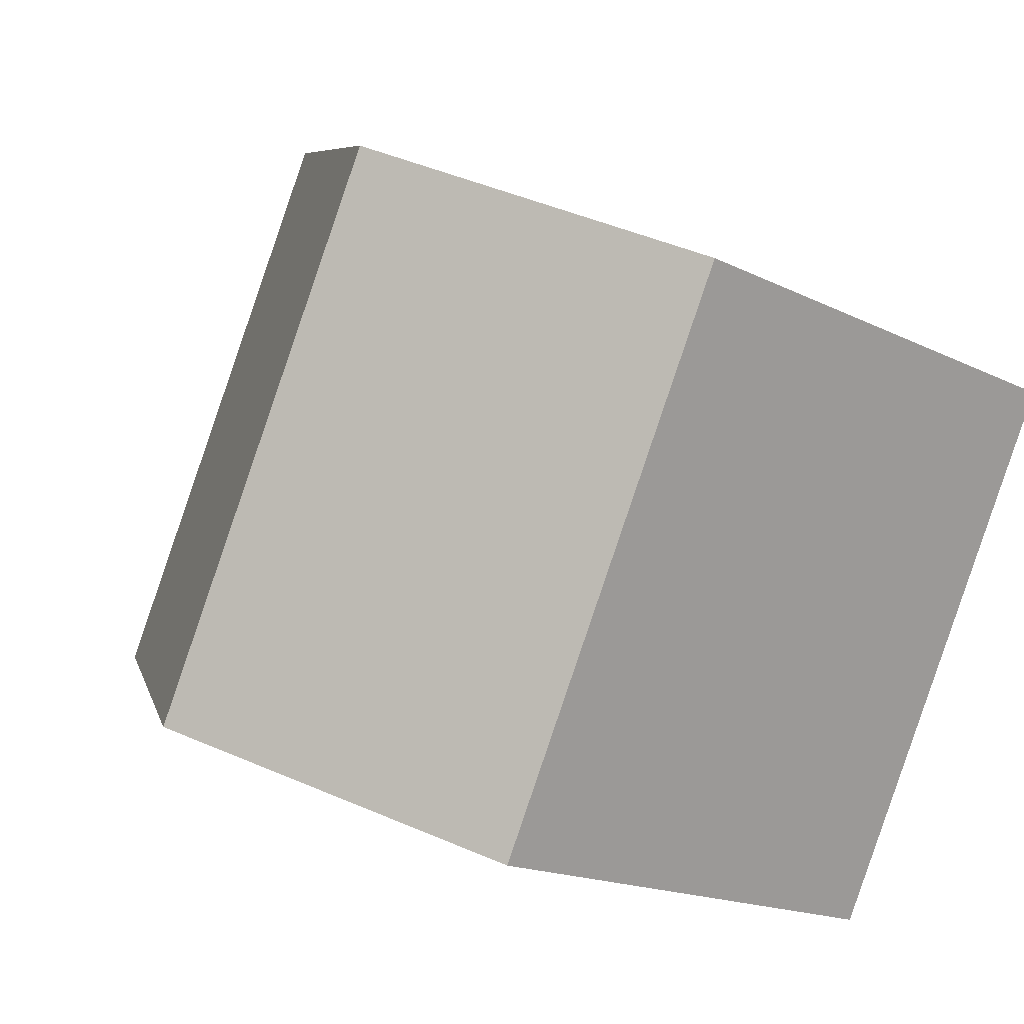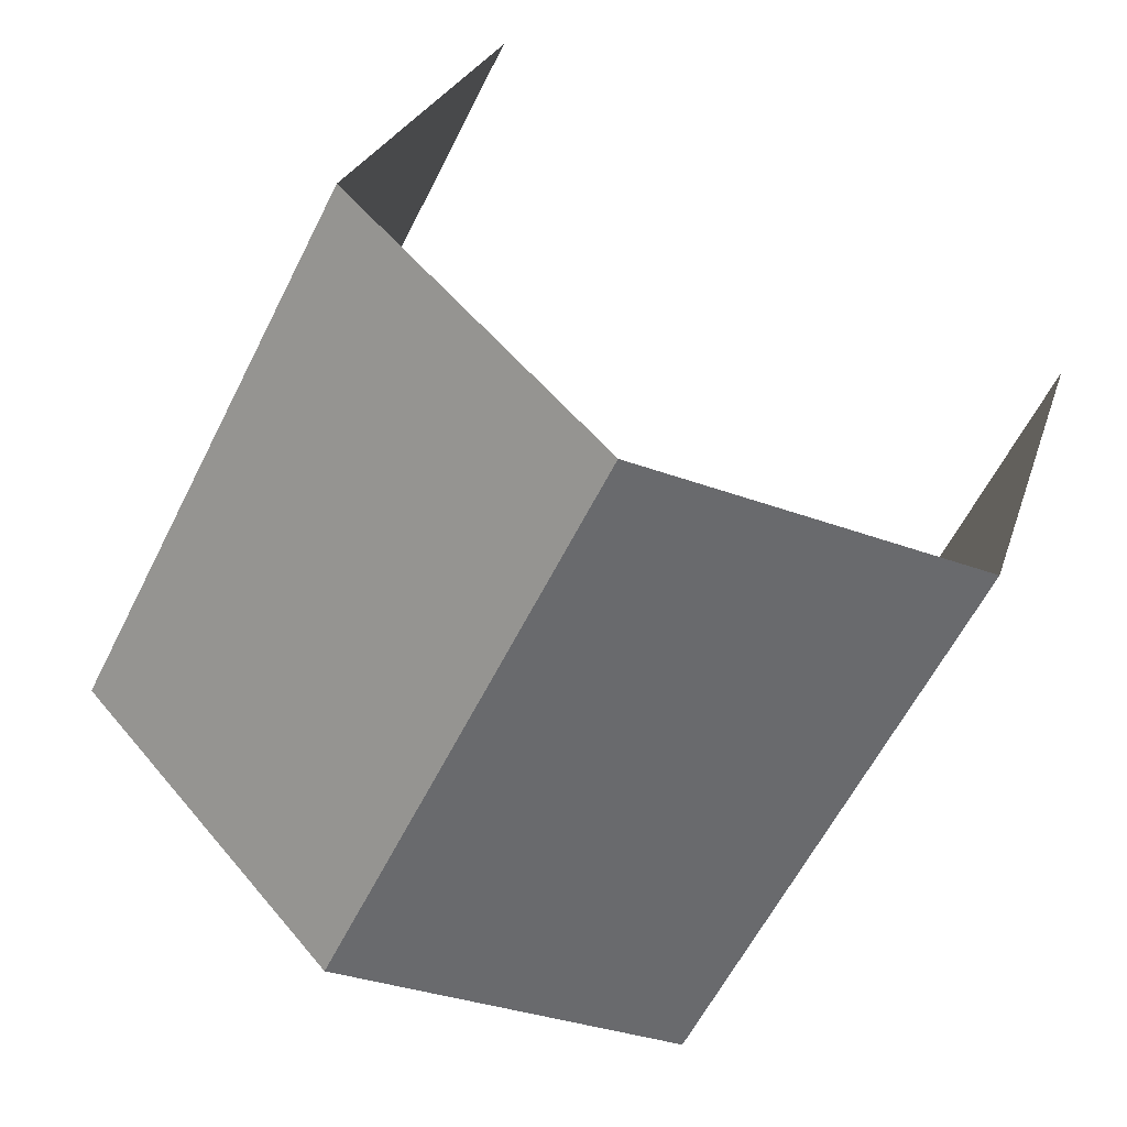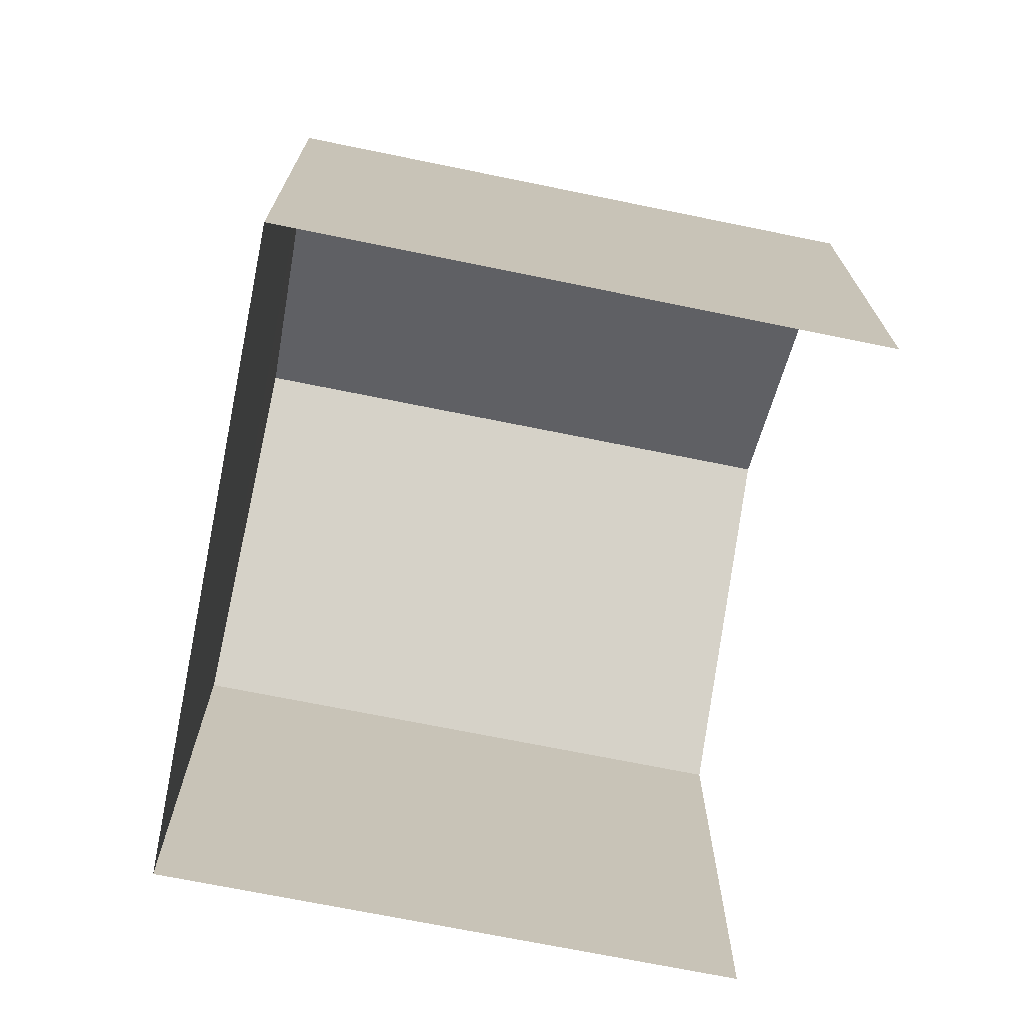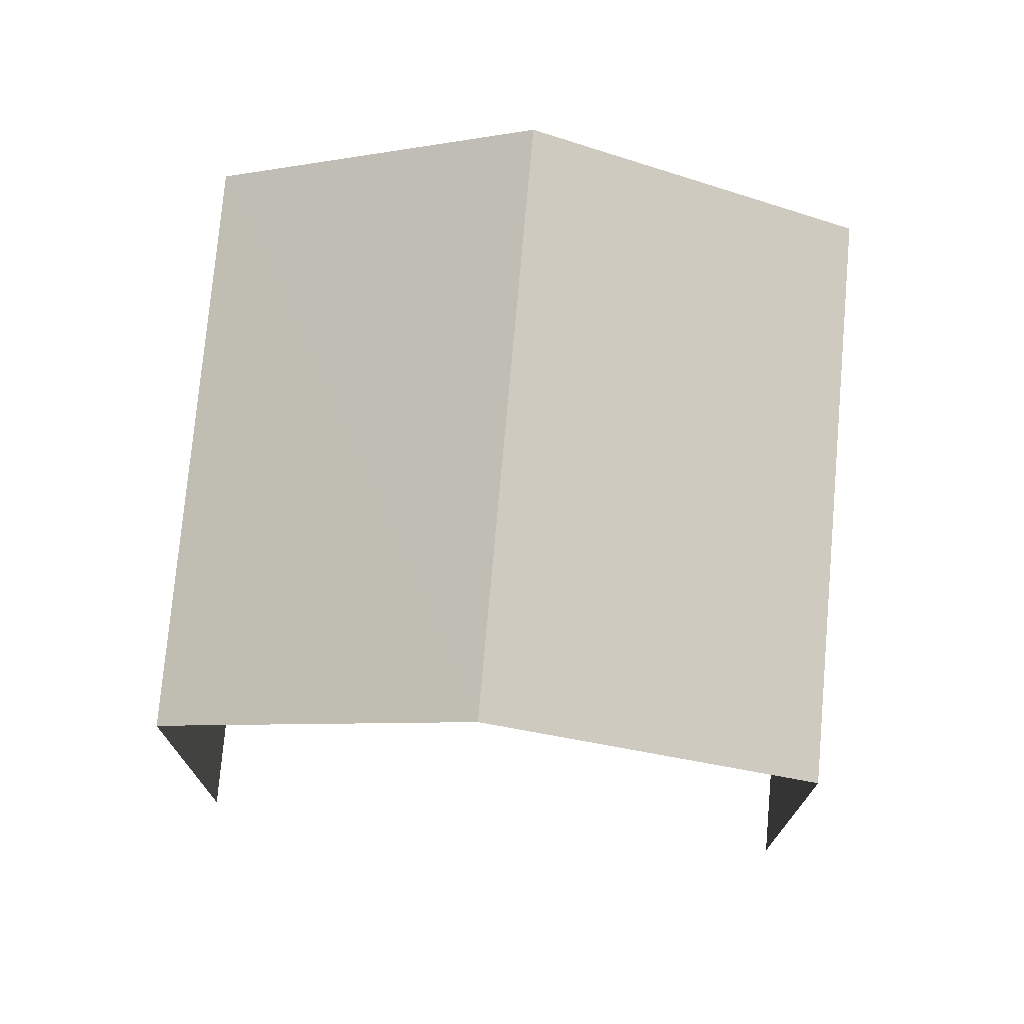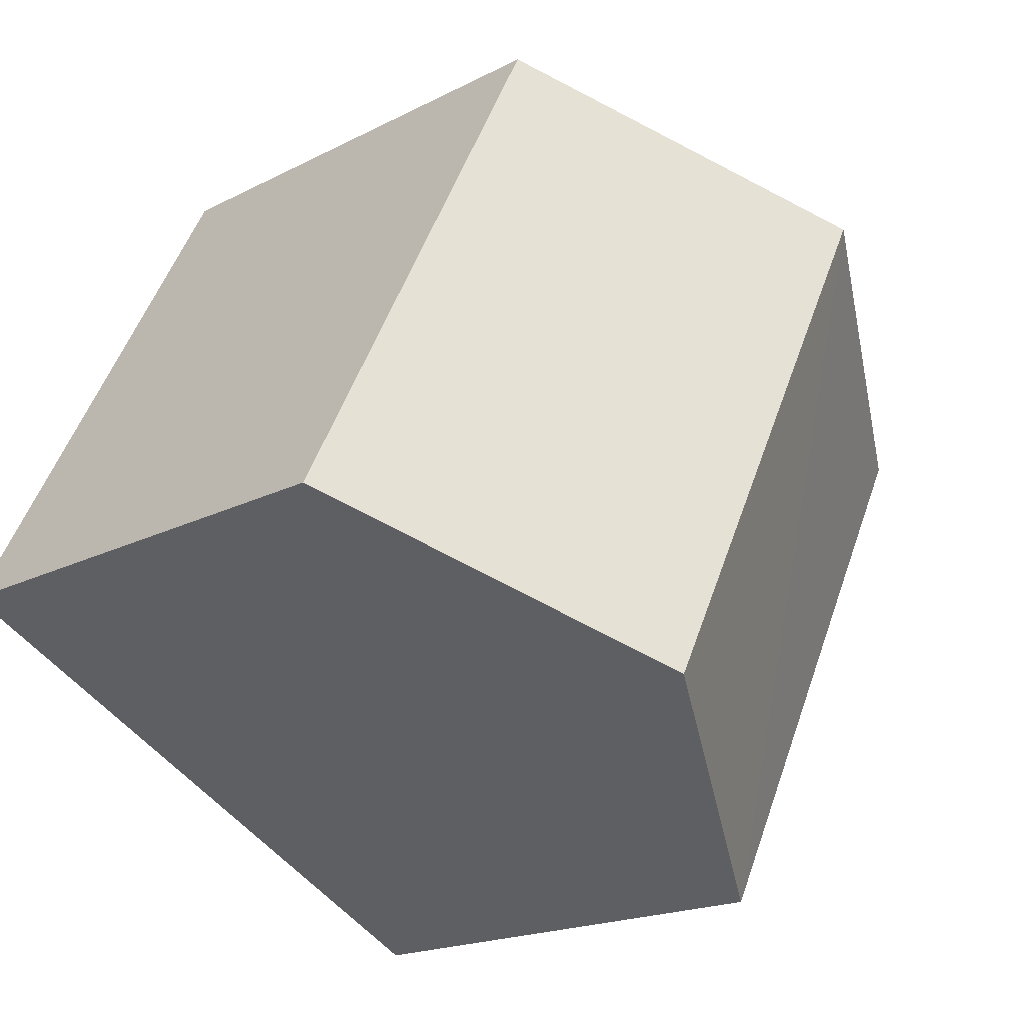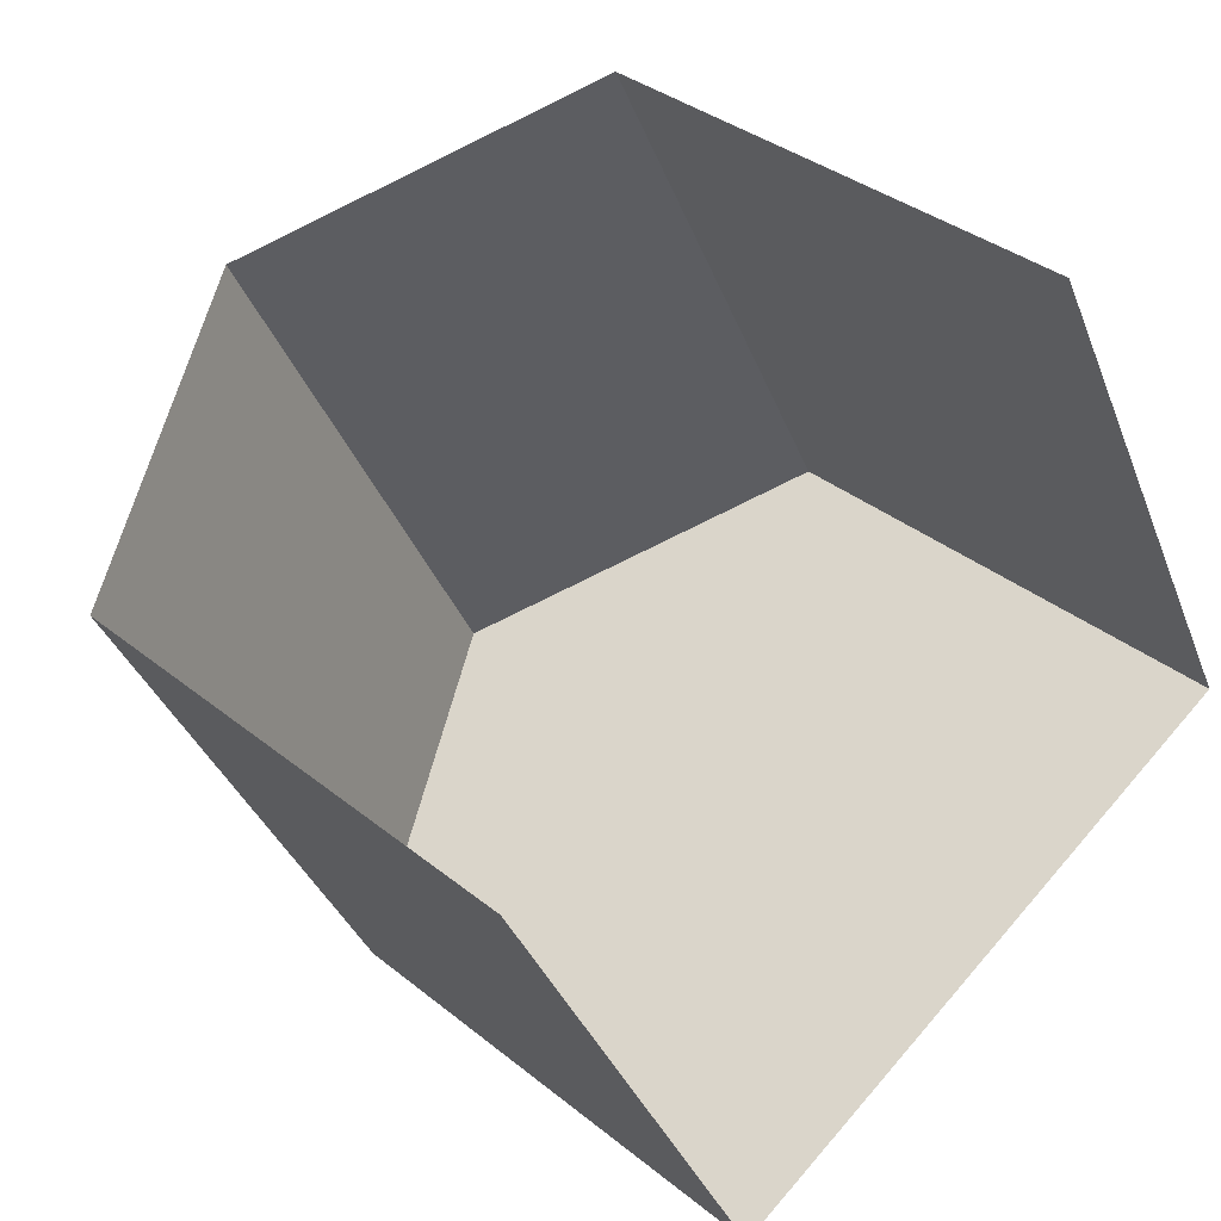
<metadata>
{"format":"obj","ext":"obj","renderer":"f3d","projection":"perspective","resolution":1024,"background":"white","views":[{"elev":-17.1,"azim":45.0,"up":"+Y"},{"elev":24.4,"azim":15.3,"up":"+Y"},{"elev":-72.8,"azim":51.5,"up":"+Z"},{"elev":74.7,"azim":157.9,"up":"+Z"},{"elev":-18.5,"azim":-45.1,"up":"+Y"},{"elev":34.7,"azim":137.2,"up":"+Y"}]}
</metadata>
<code>
v -2.24e+05 -1.277e+05 15.78
v -2.24e+05 -1.277e+05 15.78
v -2.24e+05 -1.277e+05 15.78
v -2.24e+05 -1.277e+05 15.78
v -2.24e+05 -1.277e+05 20.27
v -2.24e+05 -1.277e+05 20.27
v -2.24e+05 -1.277e+05 21.85
v -2.24e+05 -1.277e+05 21.85
v -2.24e+05 -1.277e+05 20.27
v -2.24e+05 -1.277e+05 20.27
f 1 2 3
f 4 1 3
f 2 1 10
f 10 5 8
f 10 1 5
f 5 6 7
f 8 5 7
f 9 10 8
f 7 9 8
f 10 3 2
f 10 9 3
f 6 1 4
f 6 5 1
f 4 3 6
f 6 9 7
f 6 3 9

</code>
